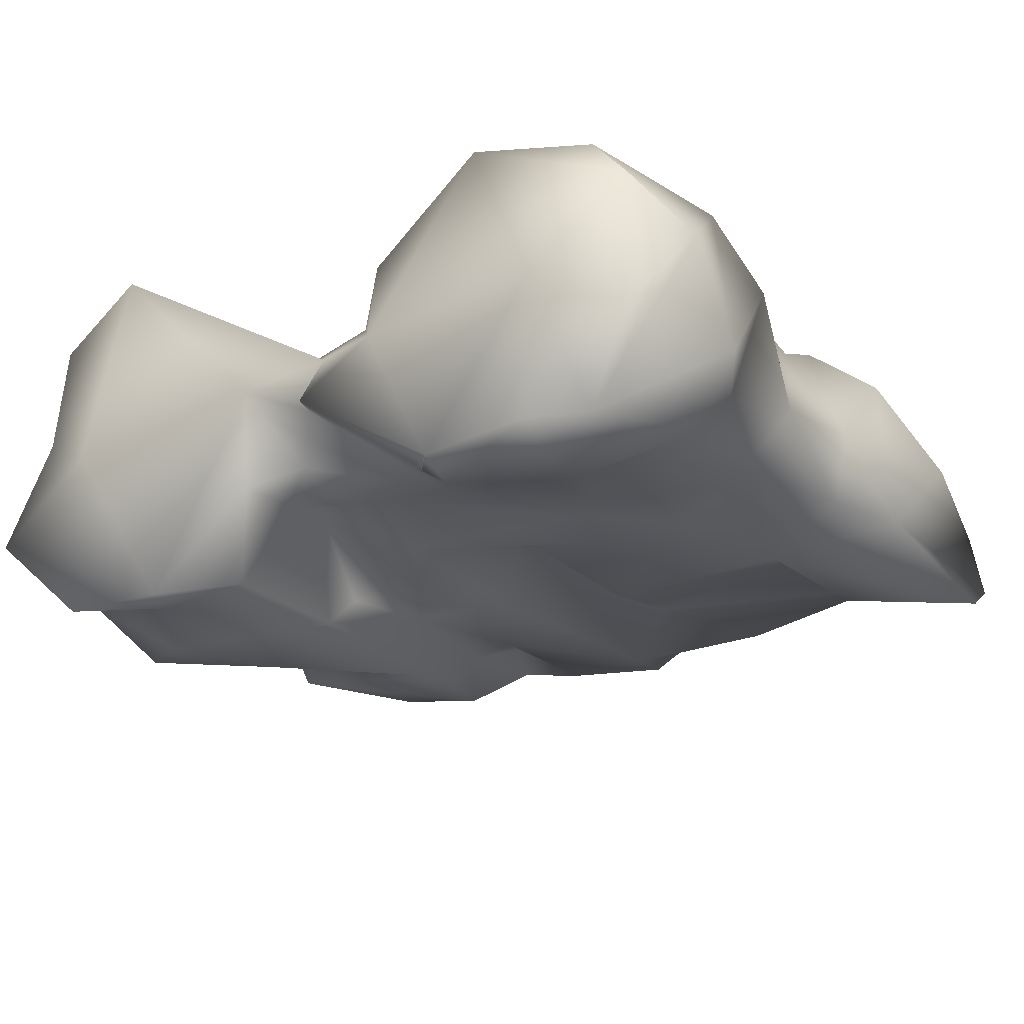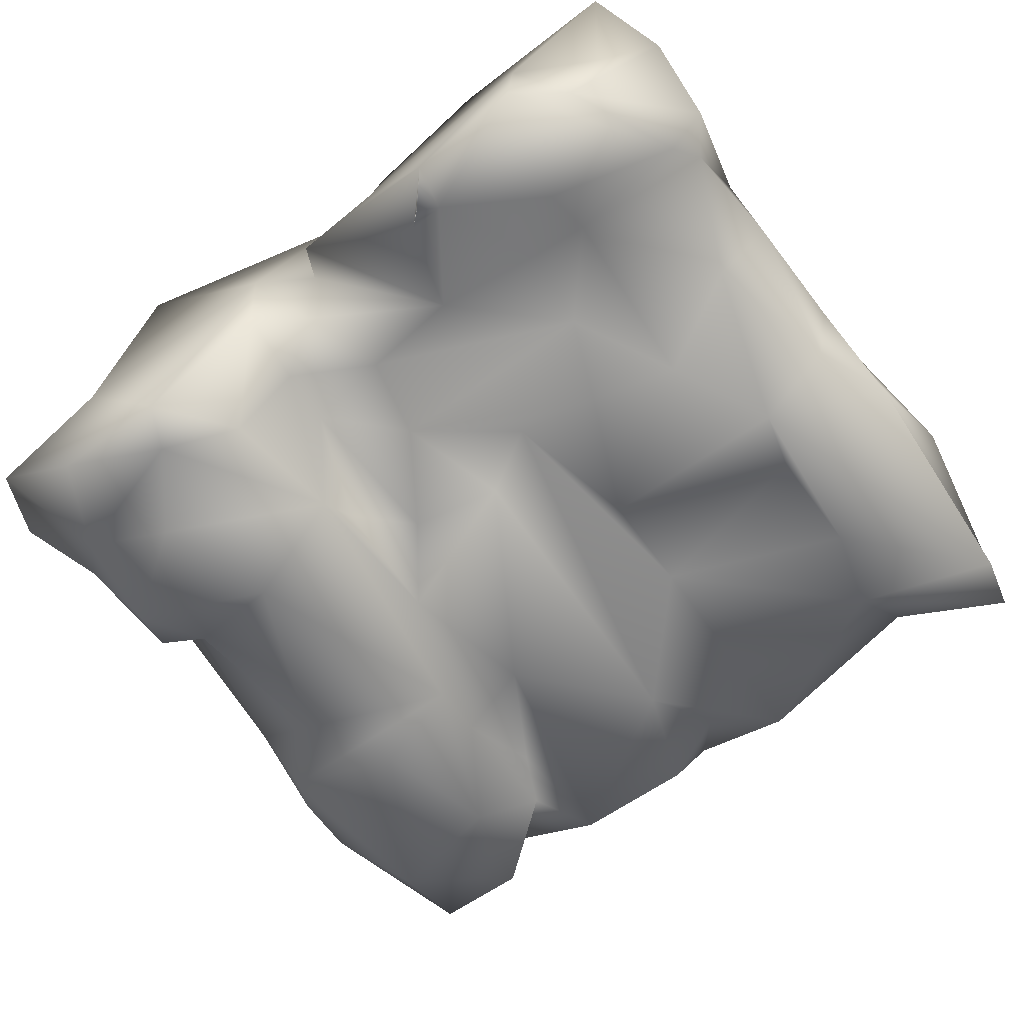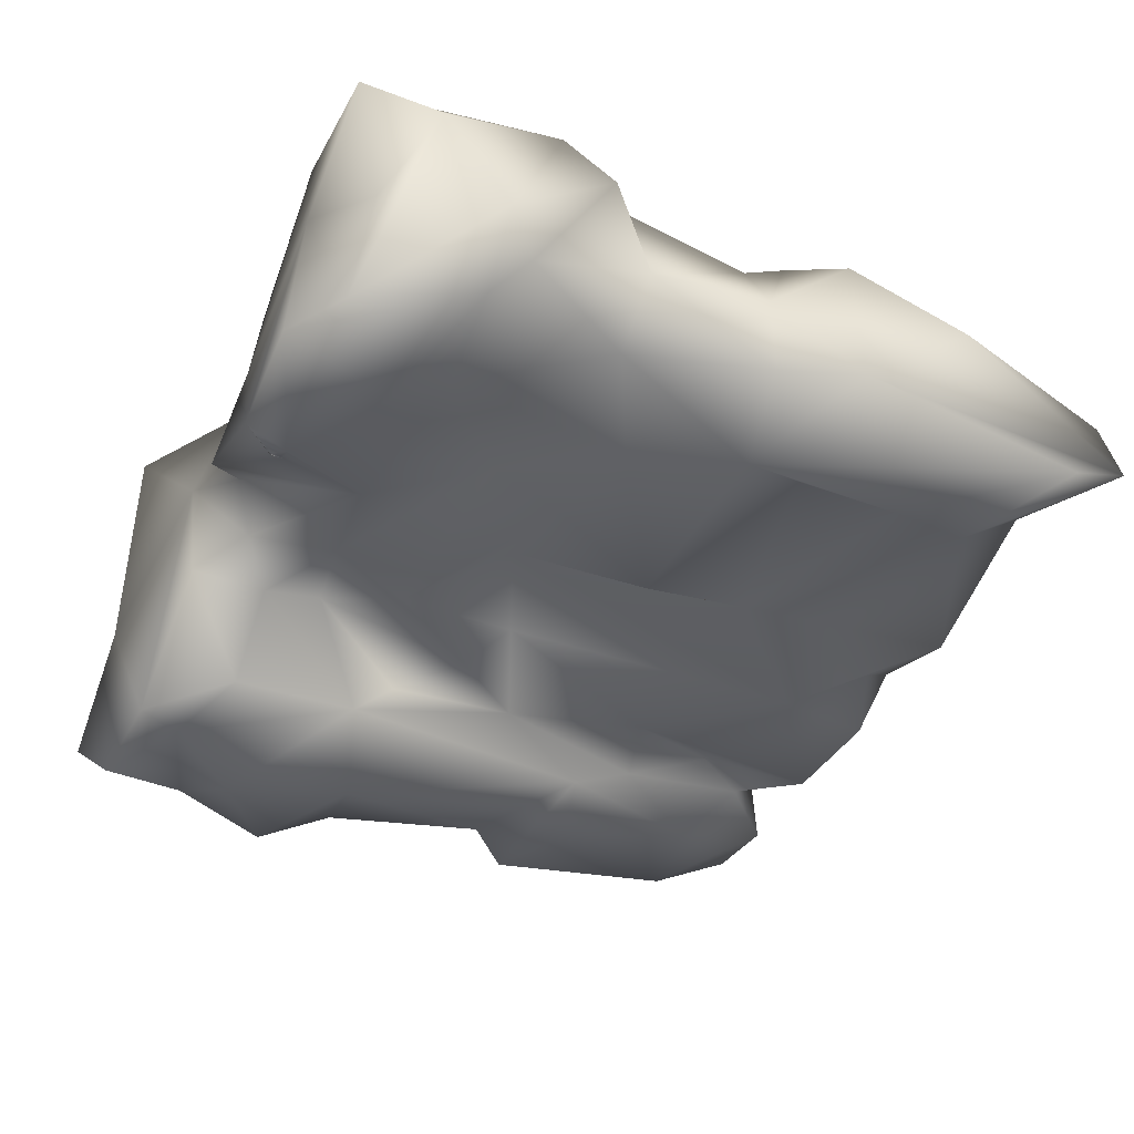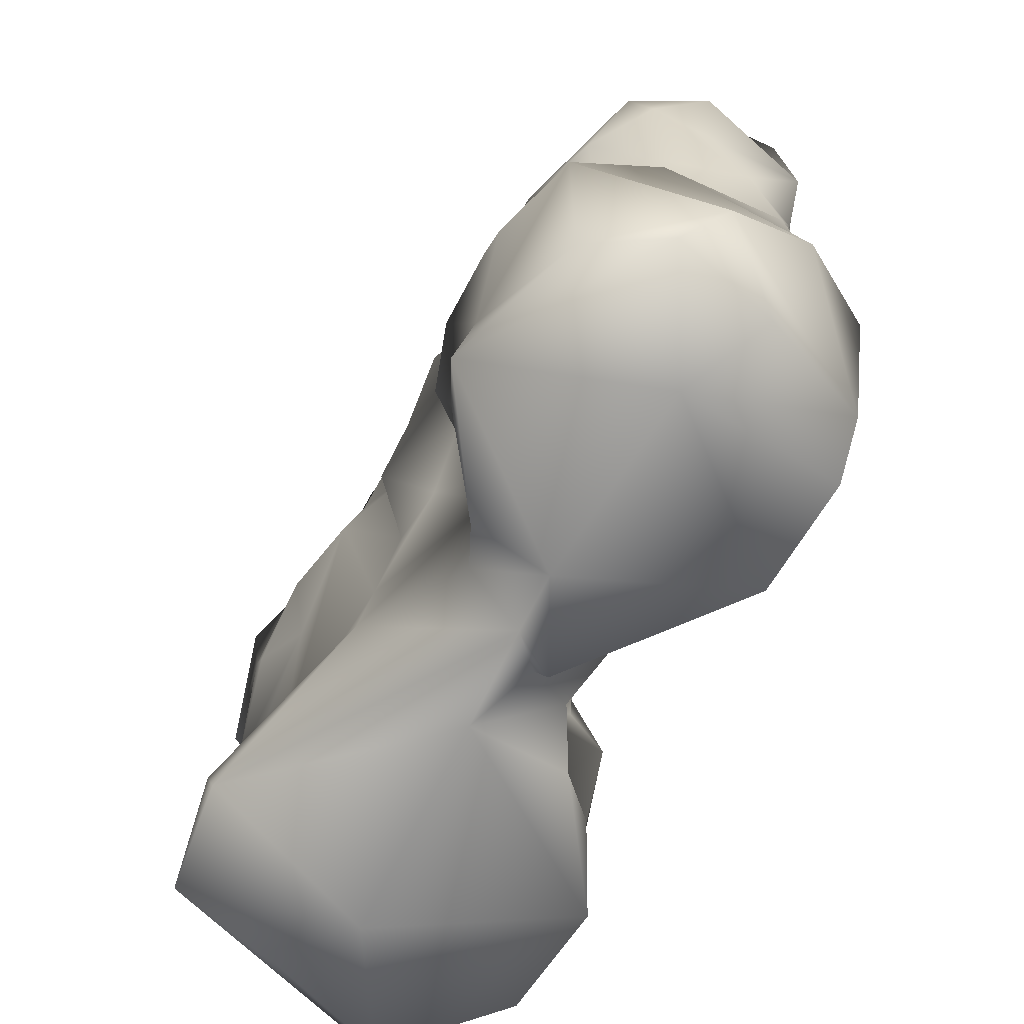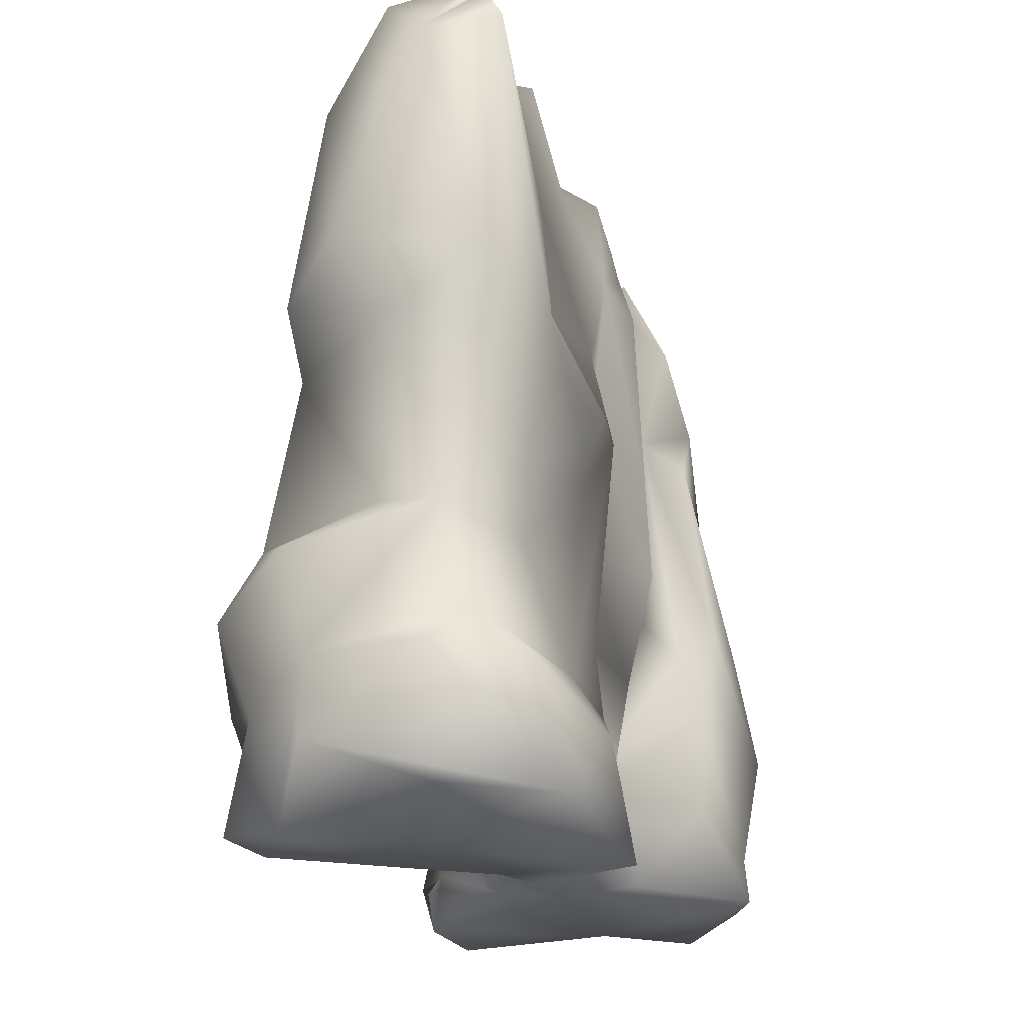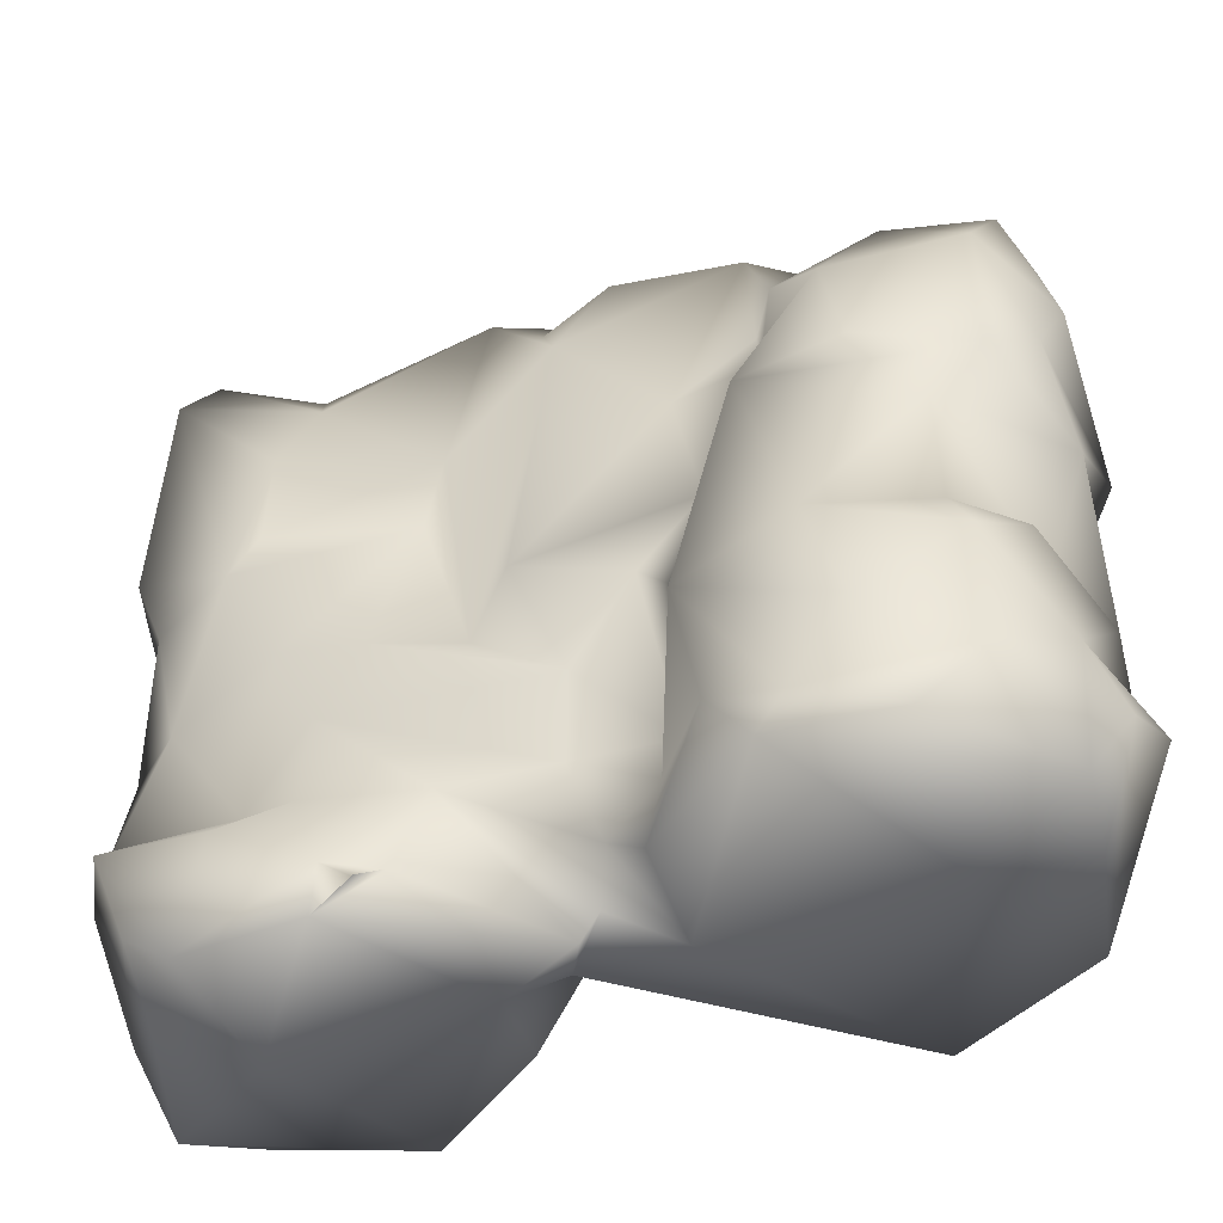
<metadata>
{"format":"obj","ext":"obj","renderer":"f3d","projection":"perspective","resolution":1024,"background":"white","views":[{"elev":-25.0,"azim":35.7,"up":"+Z"},{"elev":-68.3,"azim":37.3,"up":"+Z"},{"elev":-43.6,"azim":65.5,"up":"+Z"},{"elev":-68.0,"azim":59.4,"up":"+Y"},{"elev":-18.0,"azim":-73.3,"up":"+Y"},{"elev":-46.4,"azim":-159.1,"up":"+Y"}]}
</metadata>
<code>
o Rock49_low
v -2.847 2.552 0.2122
v -2.811 2.759 0.6211
v -2.814 2.76 0.6223
v -2.676 2.913 0.5113
v -2.811 2.754 0.6214
v -2.907 2.509 0.7671
v 1.048 -2.342 -0.9979
v 1.045 -2.342 -0.9996
v 1.042 -2.342 -1.002
v 1.269 -2.581 -1.028
v 0.9167 -2.222 -0.8544
v 1.057 -2.343 -0.9911
v 1.209 -2.284 -1.097
v 2.073 -2.619 -1.022
v 2.067 -2.552 0.07368
v 2.924 0.921 -0.6443
v 2.692 3.037 -0.433
v 2.978 1.723 0.0629
v -3.099 -1.546 0.3834
v -2.835 -1.517 -0.4908
v -3.025 -2.071 -0.4267
v 1.205 1.064 0.6355
v 0.6049 -0.5185 0.7459
v 0.9836 -0.7115 0.9366
v -0.9485 -1.879 -1.142
v -0.8066 -1.066 -1.216
v -0.5457 -1.864 -0.628
v 0.2683 2.447 -0.4892
v 0.6756 2.837 -0.4038
v 0.06652 1.892 -0.7977
v 0.6535 -2.468 0.107
v 2.139 0.4734 -0.8967
v 2.802 2.551 -0.7142
v 0.07491 -2.492 -0.2263
v -0.06915 1.847 0.687
v -0.8351 0.9905 0.775
v -0.2109 0.7577 0.6084
v -1.581 -0.8186 -1.32
v -2.25 0.4446 -0.7739
v -1.145 0.7687 -1.009
v -0.4652 -2.478 0.01757
v -1.547 -2.647 1.213
v -2.024 -2.563 -0.09183
v 2.608 2.133 0.5128
v 2.648 2.934 0.01534
v 2.012 2.746 0.3189
v -0.03944 2.83 -0.1055
v -1.39 2.804 0.5217
v -2.788 -2.546 -0.6254
v -2.504 -1.805 -0.9537
v -2.086 -2.446 -1.279
v -1.28 -2.43 -1.334
v 0.233 -2.435 0.07268
v -0.6443 -1.511 0.7815
v 0.6804 -2.415 0.6749
v 1.089 -1.819 1.064
v 0.6342 -1.691 0.512
v 3.034 -2.022 0.2805
v 3.021 -1.554 -0.3557
v 2.603 -1.032 1.108
v 1.162 -0.5429 1.179
v 1.702 -0.5918 1.209
v 1.313 0.8552 0.936
v 1.786 -0.2193 -0.7922
v 2.48 -0.5767 -0.6948
v 1.889 -1.485 -0.7688
v 0.2146 -0.3333 -1.044
v 0.5819 -0.4895 -0.701
v -0.06181 -1.022 -0.7881
v 1.224 2.694 0.4121
v -0.03057 2.825 0.1693
v -0.2602 2.438 0.4449
v -0.6801 1.076 -0.7353
v -1.099 2.67 -0.433
v -1.571 -1.452 0.822
v -1.898 -1.934 1.157
v -2.483 -2.367 1.032
v 1.527 -2.424 1.302
v 2.471 -2.365 1.02
v 1.697 -2.104 1.238
v -1.901 2.681 0.1631
v -1.285 2.171 -0.5372
v -1.966 2.745 -0.3055
v -1.663 1.903 -0.7769
v 1.888 -1.872 -1.118
v 1.514 -1.544 -0.8576
v 2.414 -2.35 -0.9632
v -2.263 0.7049 0.8961
v -1.878 0.8837 0.7842
v -1.981 1.619 0.7433
v -0.579 -1.021 0.7169
v -0.8135 0.343 0.9203
v 0.8284 0.3939 -0.9003
v 0.7918 1.137 -0.7523
v 2.005 1.663 -0.7312
v 2.014 0.9182 -0.7574
v 2.062 -1.306 1.297
v -2.641 0.7997 -0.7344
v -2.676 -0.5584 -0.06716
v -2.947 0.599 0.1144
v 2.883 -0.559 -0.3509
v 2.361 0.4216 0.7287
v 2.394 -0.6988 0.9048
v -1.245 1.257 -0.6955
v 0.3904 2.711 0.5127
v 0.2394 1.684 0.8174
v 0.1133 0.3433 0.9151
v -2.49 -0.8344 0.7679
v -1.478 -0.1654 0.8608
v -2.814 0.4025 0.6588
v -2.933 -0.6507 0.3816
v 1.434 -0.9925 -0.9091
v 0.7307 -1.633 -0.7652
v 0.0161 -1.544 -0.6191
v -0.1817 -2.114 -0.5212
v -0.02802 -2.266 -0.1825
v -0.4745 -2.396 -0.7061
v 1.933 2.692 -0.3049
v 1.816 2.298 -0.5358
v 2.744 -1.581 -0.8829
v -2.873 1.147 -0.3659
v -3.011 0.8983 0.7079
v -1.149 1.858 -0.4262
v -0.4748 -0.4068 -0.814
v -0.05763 -0.39 0.9926
v -2.694 2.814 -0.07497
v -2.589 2.149 -0.5201
v -1.843 0.9954 -0.9386
v -0.4197 -0.3056 0.635
v 0.2631 -1.058 0.735
v 0.2931 -2.063 0.4689
v 2.826 -0.7515 0.5292
v 2.847 -1.341 -0.5788
v 1.558 1.915 0.7566
v -3.007 1.71 -0.05383
v 1.767 1.287 0.8893
v 2.431 0.6854 0.8127
v 2.876 0.2919 -0.1862
v 1.184 -0.4037 -0.8383
v -1.835 2.275 0.5748
v -1.377 0.3395 1.003
v 2.836 -2.532 0.5691
v 2.644 -2.294 -0.226
v -2.316 -0.7059 -0.9815
v -1.821 -1.633 -1.369
v -1.445 -2.129 -1.3
v -2.912 -1.341 0.6035
v -2.849 -1.572 0.9015
v 1.489 2.33 0.3801
v -0.6164 -1.442 -0.4707
v -0.7857 -0.8002 -0.9512
v -0.8844 0.1238 -0.7784
v 2.84 0.9481 0.512
v -2.712 -0.7947 -0.7029
v -2.658 -2.301 0.2982
v 1.237 1.838 0.4216
v 2.715 0.3826 -0.6371
v -2.523 -0.3255 0.7928
v -1.866 -0.02935 0.9892
v 0.769 -1.425 0.427
v 0.4159 2.095 0.6674
v 0.9101 -1.168 1.096
v -2.489 -1.189 -1.196
v -0.2239 2.657 -0.5702
g Rock49_low_Rock49_low_Default_OBJ.100
f 1 2 3
f 4 1 3
f 4 3 2
f 5 3 2
f 2 5 6
f 5 2 1
f 6 4 2
f 1 6 5
f 7 8 9
f 8 10 11
f 8 11 7
f 8 7 12
f 8 12 10
f 11 12 7
f 12 13 10
f 12 11 13
f 14 15 10
f 16 17 18
f 19 20 21
f 22 23 24
f 25 26 27
f 28 29 30
f 10 15 31
f 32 33 16
f 11 10 34
f 35 36 37
f 38 39 40
f 41 42 43
f 44 45 46
f 29 47 48
f 49 50 51
f 52 41 43
f 42 53 54
f 55 56 57
f 58 59 60
f 61 62 63
f 64 65 66
f 67 68 69
f 70 29 71
f 72 36 35
f 73 74 30
f 67 30 68
f 75 76 54
f 21 77 19
f 15 78 31
f 79 60 80
f 81 82 83
f 82 84 83
f 66 85 86
f 87 59 58
f 88 89 90
f 91 92 75
f 93 32 64
f 94 95 96
f 55 78 56
f 97 61 80
f 40 39 98
f 99 100 39
f 101 102 103
f 102 63 62
f 84 82 104
f 38 40 26
f 105 70 71
f 22 106 107
f 108 75 109
f 110 100 111
f 66 86 112
f 112 113 114
f 71 29 48
f 72 90 36
f 115 113 116
f 52 117 41
f 70 118 29
f 29 119 94
f 10 13 14
f 120 59 87
f 10 31 34
f 53 42 41
f 121 100 122
f 100 98 39
f 17 118 46
f 95 33 32
f 14 13 85
f 13 86 85
f 123 73 104
f 124 67 69
f 90 6 88
f 122 100 110
f 30 94 68
f 30 29 94
f 91 75 54
f 22 125 23
f 4 126 1
f 127 128 98
f 37 107 35
f 125 129 130
f 86 13 113
f 86 113 112
f 57 54 131
f 57 91 54
f 6 1 122
f 6 122 88
f 59 132 60
f 133 65 101
f 41 116 53
f 115 116 41
f 63 22 61
f 134 44 46
f 135 127 121
f 121 122 135
f 44 136 137
f 101 138 102
f 78 55 31
f 54 53 131
f 139 112 69
f 112 64 66
f 54 76 42
f 42 77 43
f 81 83 4
f 140 4 6
f 102 62 103
f 97 80 60
f 89 88 141
f 36 92 37
f 142 78 15
f 15 143 142
f 39 38 144
f 99 39 144
f 140 72 48
f 4 140 81
f 145 146 50
f 26 146 145
f 119 17 33
f 17 16 33
f 115 114 113
f 25 27 117
f 147 75 108
f 75 148 76
f 46 118 149
f 149 134 46
f 150 151 124
f 40 152 26
f 147 108 111
f 147 111 20
f 114 69 112
f 124 69 150
f 18 45 44
f 44 137 153
f 48 81 140
f 48 47 81
f 129 91 130
f 92 91 129
f 115 27 114
f 27 26 150
f 14 120 87
f 87 15 14
f 69 114 150
f 150 114 27
f 144 154 99
f 20 50 49
f 83 126 4
f 84 127 83
f 103 60 132
f 103 62 60
f 155 21 49
f 20 49 21
f 156 106 22
f 134 156 22
f 157 138 101
f 65 157 101
f 158 159 88
f 122 110 88
f 68 139 69
f 68 93 139
f 18 44 153
f 16 18 153
f 155 49 43
f 49 52 43
f 24 23 160
f 91 57 130
f 40 98 128
f 40 84 104
f 149 70 161
f 118 70 149
f 159 158 109
f 89 141 92
f 60 79 58
f 142 79 78
f 152 104 73
f 152 40 104
f 137 136 63
f 63 136 22
f 109 158 108
f 111 108 110
f 16 153 138
f 137 138 153
f 23 130 160
f 23 125 130
f 127 84 128
f 128 84 40
f 105 72 35
f 70 105 161
f 81 74 82
f 123 74 73
f 1 135 122
f 1 126 135
f 162 160 57
f 57 160 130
f 35 161 105
f 106 35 107
f 72 105 71
f 72 71 48
f 136 44 134
f 22 136 134
f 142 58 79
f 58 142 143
f 68 94 93
f 96 93 94
f 92 109 75
f 92 141 109
f 163 154 144
f 144 38 163
f 20 154 163
f 20 111 154
f 24 160 162
f 61 22 24
f 132 101 103
f 133 101 132
f 20 163 50
f 145 50 163
f 131 53 31
f 53 34 31
f 149 161 156
f 149 156 134
f 72 140 90
f 140 6 90
f 131 55 57
f 55 131 31
f 113 13 11
f 113 11 34
f 36 89 92
f 90 89 36
f 20 19 147
f 147 148 75
f 129 37 92
f 125 37 129
f 52 49 51
f 50 146 51
f 16 138 157
f 16 157 32
f 61 162 80
f 24 162 61
f 32 157 65
f 65 64 32
f 146 26 25
f 52 51 146
f 100 99 111
f 111 99 154
f 118 119 29
f 118 17 119
f 73 67 152
f 30 67 73
f 127 135 126
f 83 127 126
f 34 53 116
f 34 116 113
f 108 158 110
f 110 158 88
f 59 120 133
f 59 133 132
f 152 67 124
f 151 152 124
f 22 107 125
f 37 125 107
f 151 26 152
f 151 150 26
f 62 61 97
f 60 62 97
f 76 77 42
f 76 148 77
f 82 74 123
f 82 123 104
f 133 120 66
f 133 66 65
f 119 33 95
f 95 94 119
f 66 120 85
f 120 14 85
f 95 32 96
f 93 96 32
f 43 77 155
f 77 21 155
f 47 74 81
f 74 164 30
f 148 19 77
f 147 19 148
f 162 56 80
f 162 57 56
f 139 64 112
f 64 139 93
f 17 46 45
f 17 45 18
f 117 27 115
f 117 115 41
f 163 38 145
f 38 26 145
f 87 58 143
f 87 143 15
f 35 106 161
f 156 161 106
f 159 109 141
f 141 88 159
f 164 74 47
f 28 30 164
f 80 78 79
f 56 78 80
f 47 28 164
f 29 28 47
f 63 102 137
f 137 102 138
f 146 25 52
f 52 25 117
f 100 121 98
f 121 127 98

</code>
